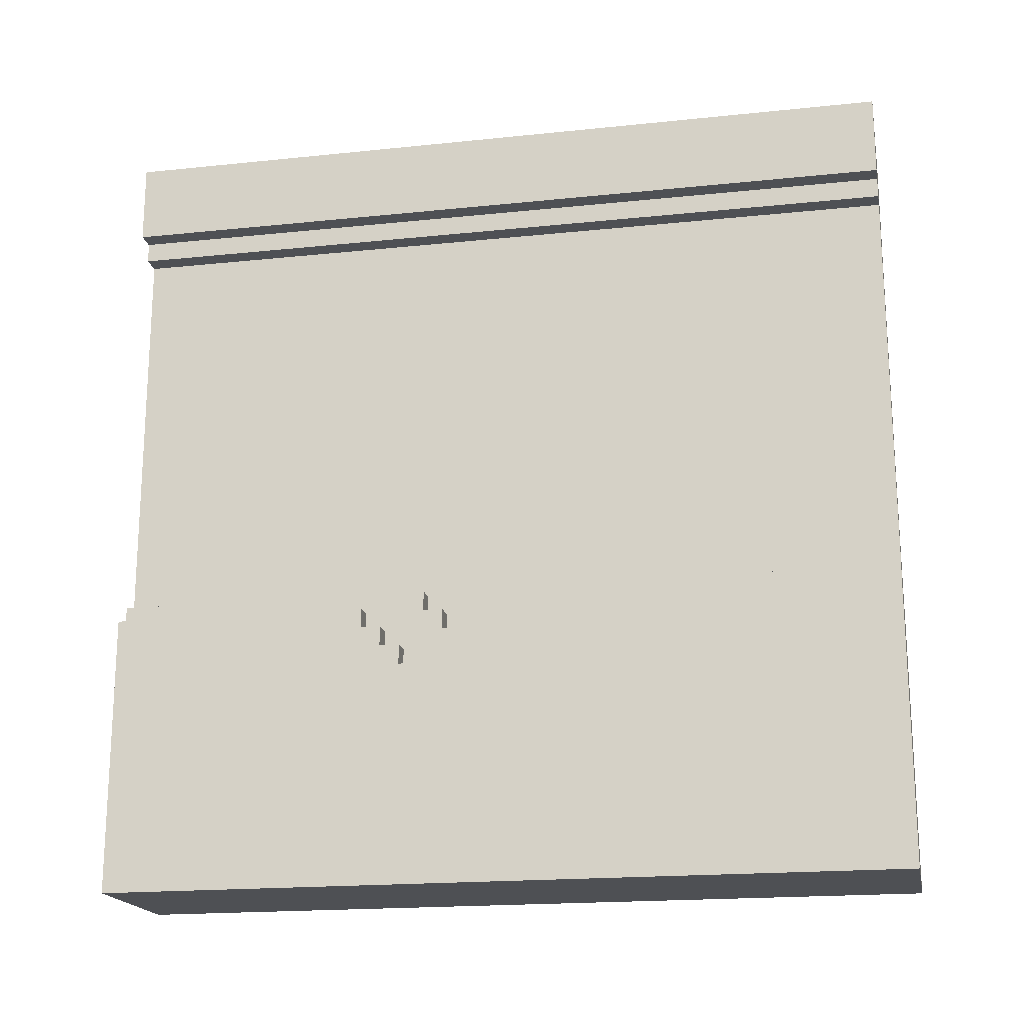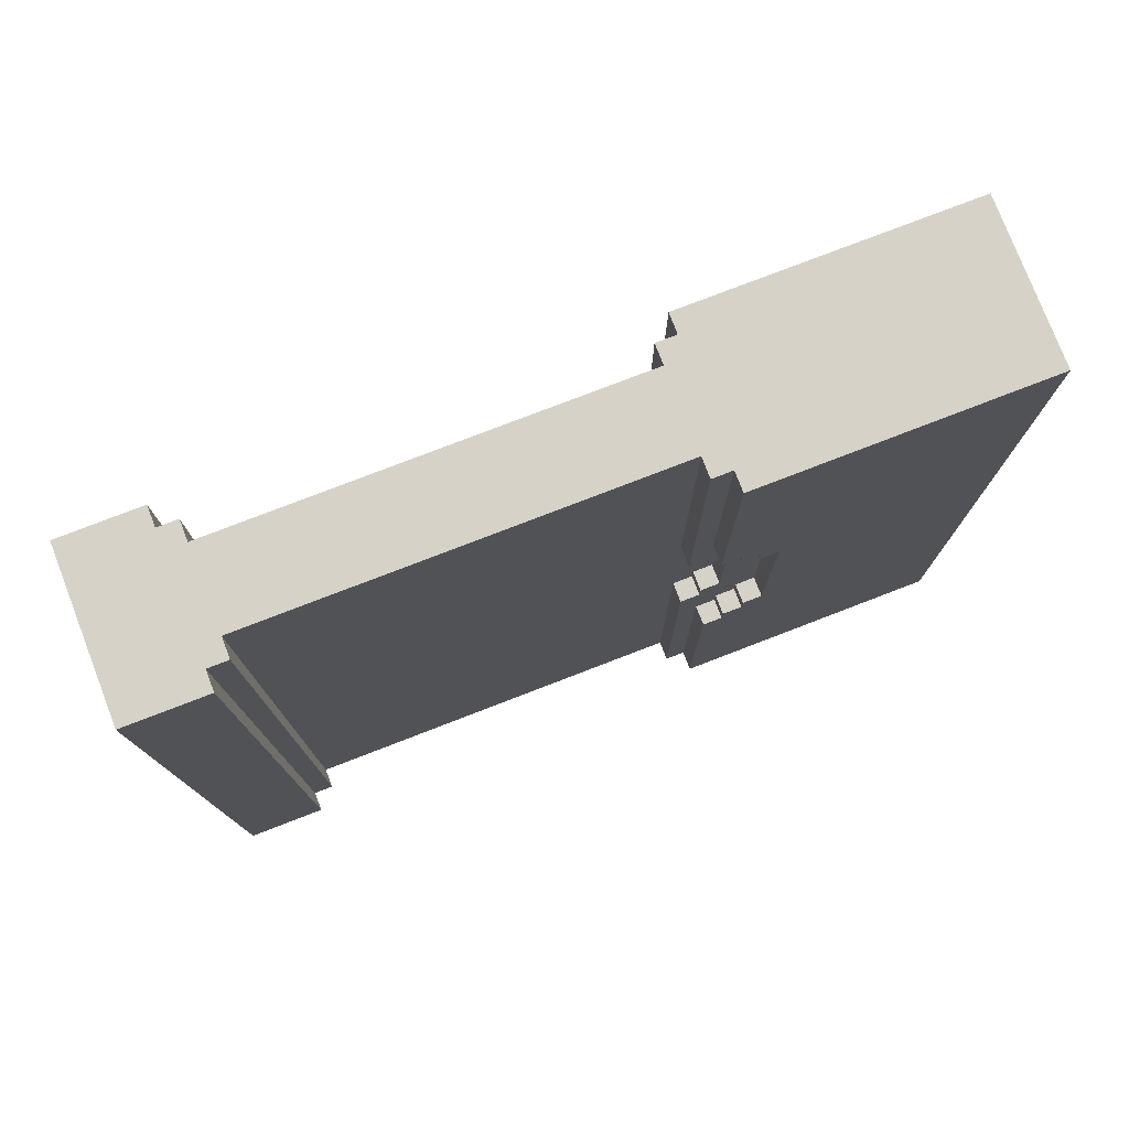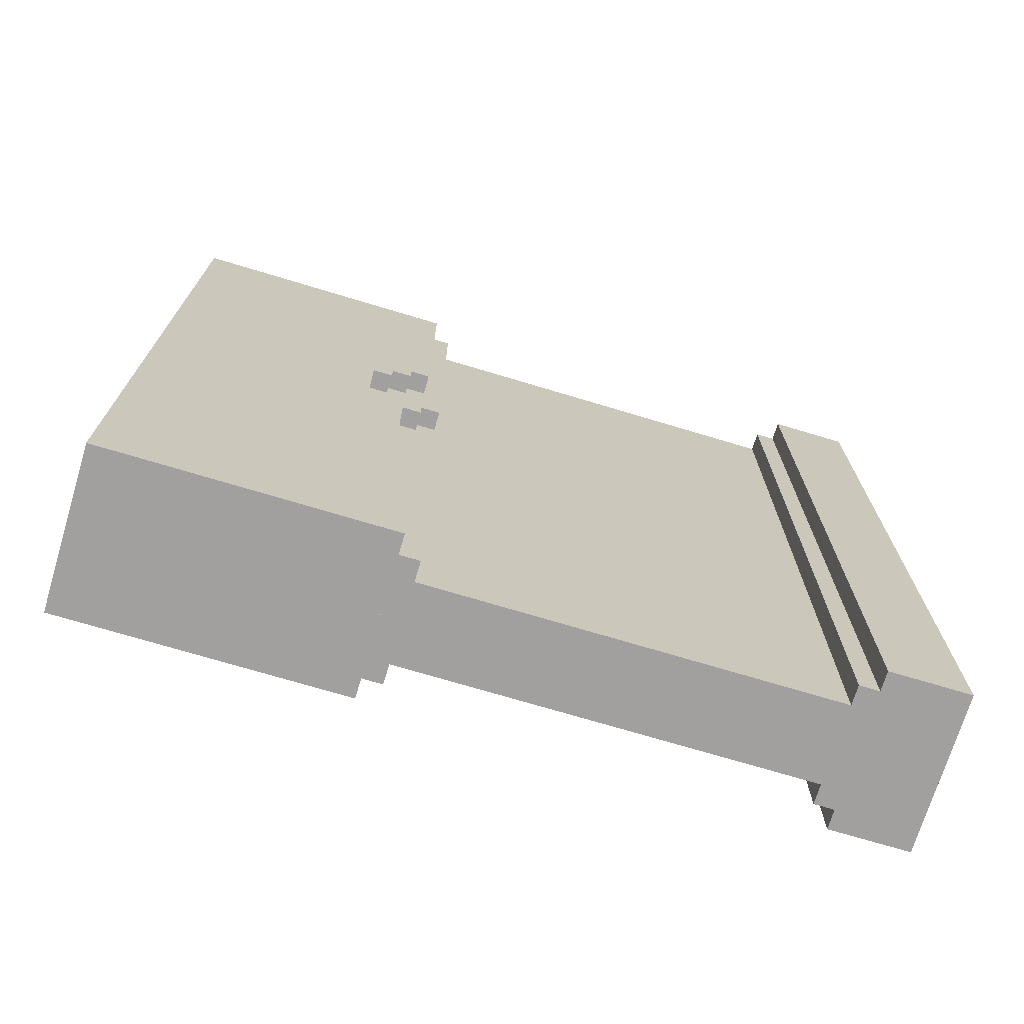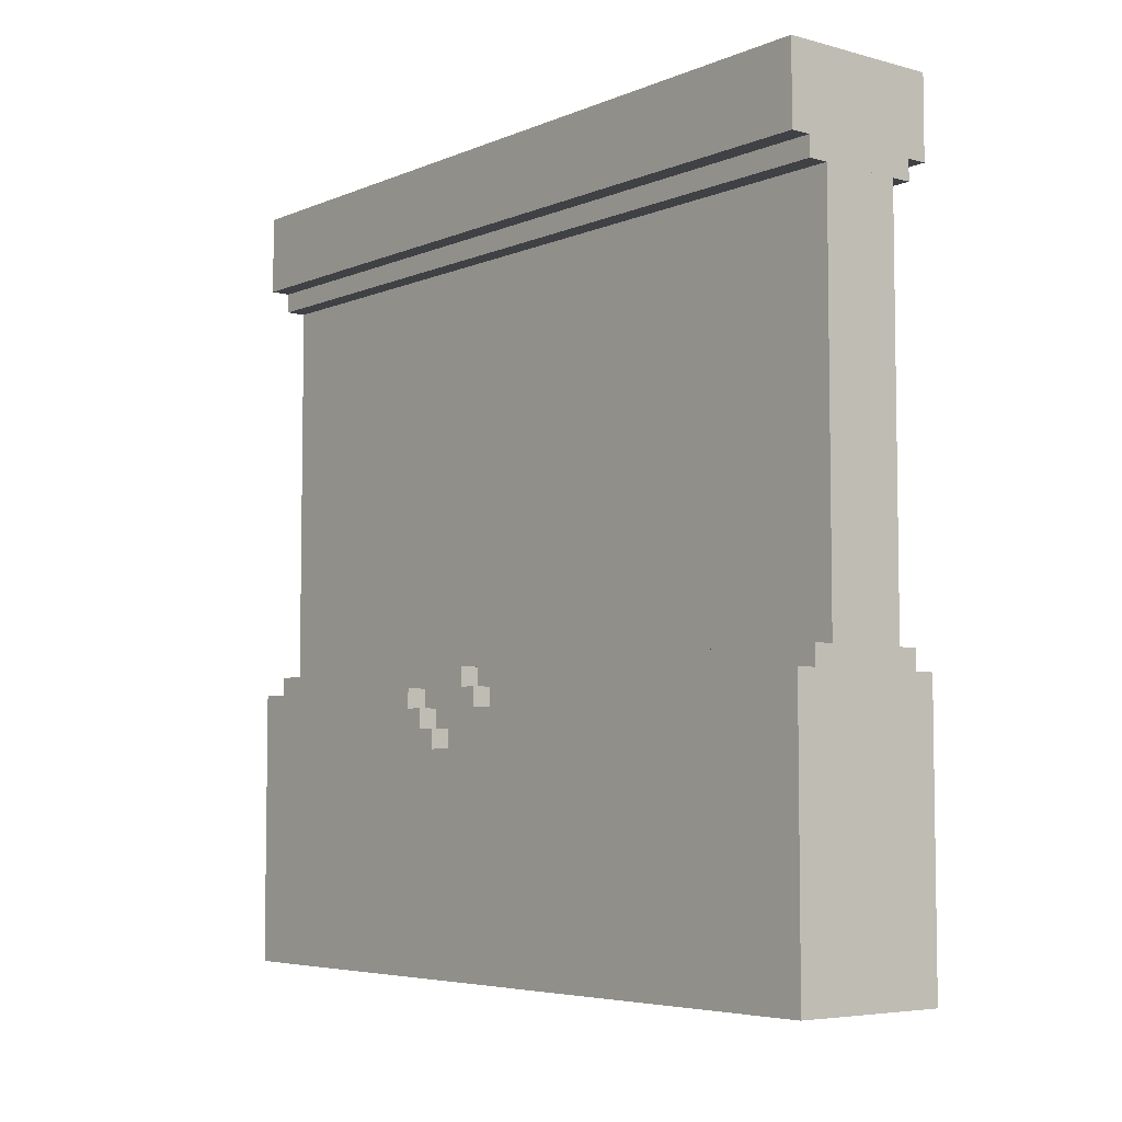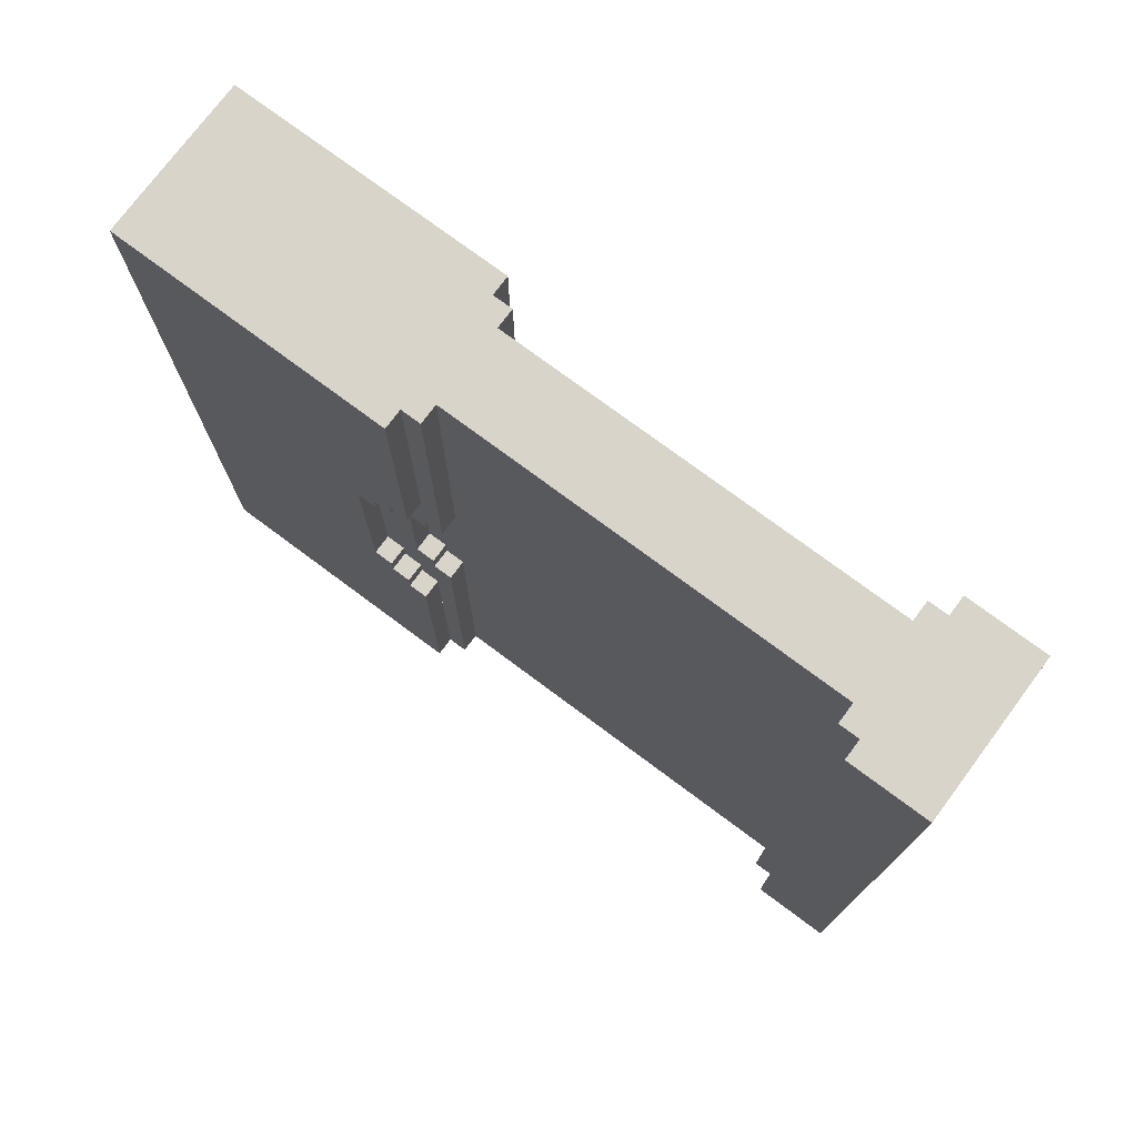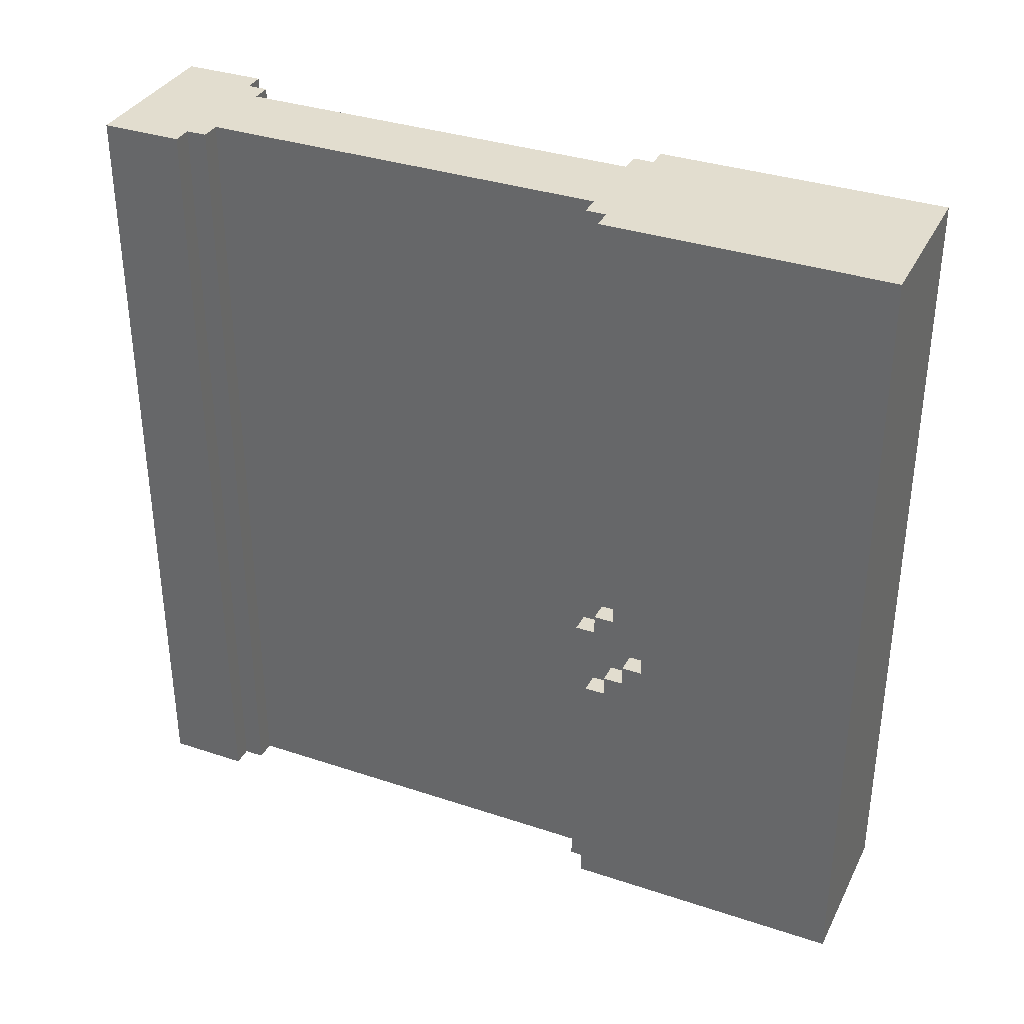
<metadata>
{"format":"obj","ext":"obj","renderer":"f3d","projection":"perspective","resolution":1024,"background":"white","views":[{"elev":-18.6,"azim":-78.7,"up":"+Y"},{"elev":77.5,"azim":-111.1,"up":"+Z"},{"elev":-71.9,"azim":73.2,"up":"+Z"},{"elev":-5.6,"azim":141.0,"up":"+Y"},{"elev":75.2,"azim":126.7,"up":"+Z"},{"elev":34.8,"azim":-66.0,"up":"+Z"}]}
</metadata>
<code>
v 2 35 -20
v 2 15 -20
v -2 15 -20
v -2 35 -20
v 4 14 -20
v 4 0 -20
v -4 0 -20
v -4 14 -20
v 4 40 -20
v 4 36 -20
v -4 36 -20
v -4 40 -20
v 3 15 -20
v 3 14 -20
v -3 14 -20
v -3 15 -20
v 3 36 -20
v 3 35 -20
v -3 35 -20
v -3 36 -20
v -2 6 -10
v -2 5 -10
v -3 5 -10
v -3 6 -10
v 3 6 -10
v 3 5 -10
v 2 5 -10
v 2 6 -10
v -2 14 3
v -2 13 3
v -3 13 3
v -3 14 3
v 3 14 3
v 3 13 3
v 2 13 3
v 2 14 3
v -2 15 4
v -2 14 4
v -3 14 4
v -3 15 4
v 3 15 4
v 3 14 4
v 2 14 4
v 2 15 4
v -3 12 5
v -3 11 5
v -4 11 5
v -4 12 5
v 4 12 5
v 4 11 5
v 3 11 5
v 3 12 5
v -3 13 6
v -3 12 6
v -4 12 6
v -4 13 6
v 4 13 6
v 4 12 6
v 3 12 6
v 3 13 6
v -3 14 7
v -3 13 7
v -4 13 7
v -4 14 7
v 4 14 7
v 4 13 7
v 3 13 7
v 3 14 7
v -2 6 11
v -2 5 11
v -3 5 11
v -3 6 11
v 3 6 11
v 3 5 11
v 2 5 11
v 2 6 11
v -2 35 20
v -2 15 20
v 2 15 20
v 2 35 20
v -4 14 20
v -4 0 20
v 4 0 20
v 4 14 20
v -4 40 20
v -4 36 20
v 4 36 20
v 4 40 20
v -3 15 20
v -3 14 20
v 3 14 20
v 3 15 20
v -3 36 20
v -3 35 20
v 3 35 20
v 3 36 20
v -3 6 -11
v -3 5 -11
v -2 5 -11
v -2 6 -11
v 2 6 -11
v 2 5 -11
v 3 5 -11
v 3 6 -11
v -4 14 -7
v -4 13 -7
v -3 13 -7
v -3 14 -7
v 3 14 -7
v 3 13 -7
v 4 13 -7
v 4 14 -7
v -4 13 -6
v -4 12 -6
v -3 12 -6
v -3 13 -6
v 3 13 -6
v 3 12 -6
v 4 12 -6
v 4 13 -6
v -4 12 -5
v -4 11 -5
v -3 11 -5
v -3 12 -5
v 3 12 -5
v 3 11 -5
v 4 11 -5
v 4 12 -5
v -3 15 -4
v -3 14 -4
v -2 14 -4
v -2 15 -4
v 2 15 -4
v 2 14 -4
v 3 14 -4
v 3 15 -4
v -3 14 -3
v -3 13 -3
v -2 13 -3
v -2 14 -3
v 2 14 -3
v 2 13 -3
v 3 13 -3
v 3 14 -3
v -3 6 10
v -3 5 10
v -2 5 10
v -2 6 10
v 2 6 10
v 2 5 10
v 3 5 10
v 3 6 10
v -4 11 -20
v -4 11 20
v -4 12 -20
v -4 13 -20
v -4 12 20
v -4 13 20
v 4 11 20
v 4 11 -20
v 4 12 -20
v 4 13 -20
v 4 12 20
v 4 13 20
g wall
f 1 2 3 4
f 5 6 7 8
f 9 10 11 12
f 13 14 15 16
f 17 18 19 20
f 21 22 23 24
f 25 26 27 28
f 29 30 31 32
f 33 34 35 36
f 37 38 39 40
f 41 42 43 44
f 45 46 47 48
f 49 50 51 52
f 53 54 55 56
f 57 58 59 60
f 61 62 63 64
f 65 66 67 68
f 69 70 71 72
f 73 74 75 76
f 77 78 79 80
f 81 82 83 84
f 85 86 87 88
f 89 90 91 92
f 93 94 95 96
f 97 98 99 100
f 101 102 103 104
f 105 106 107 108
f 109 110 111 112
f 113 114 115 116
f 117 118 119 120
f 121 122 123 124
f 125 126 127 128
f 129 130 131 132
f 133 134 135 136
f 137 138 139 140
f 141 142 143 144
f 145 146 147 148
f 149 150 151 152
f 4 3 78 77
f 153 7 82 154
f 12 11 86 85
f 20 19 94 93
f 155 153 122 121
f 156 155 114 113
f 8 156 106 105
f 16 15 130 129
f 116 115 54 53
f 124 123 46 45
f 40 39 90 89
f 48 47 154 157
f 56 55 157 158
f 64 63 158 81
f 132 131 38 37
f 140 139 30 29
f 108 107 138 137
f 32 31 62 61
f 100 99 22 21
f 104 103 26 25
f 148 147 70 69
f 152 151 74 73
f 80 79 2 1
f 159 83 6 160
f 88 87 10 9
f 96 95 18 17
f 136 135 14 13
f 128 127 160 161
f 120 119 161 162
f 112 111 162 5
f 60 59 118 117
f 52 51 126 125
f 92 91 42 41
f 163 159 50 49
f 164 163 58 57
f 84 164 66 65
f 44 43 134 133
f 36 35 142 141
f 144 143 110 109
f 68 67 34 33
f 24 23 98 97
f 28 27 102 101
f 72 71 146 145
f 76 75 150 149
f 12 85 88 9
f 8 105 108 15
f 16 129 132 3
f 2 133 136 13
f 14 109 112 5
f 122 47 46 123
f 126 51 50 127
f 40 89 78 37
f 44 79 92 41
f 64 81 90 61
f 68 91 84 65
f 138 31 30 139
f 142 35 34 143
f 98 23 22 99
f 102 27 26 103
f 106 113 116 107
f 110 117 120 111
f 114 121 124 115
f 118 125 128 119
f 130 137 140 131
f 134 141 144 135
f 32 39 38 29
f 36 43 42 33
f 48 55 54 45
f 52 59 58 49
f 56 63 62 53
f 60 67 66 57
f 146 71 70 147
f 150 75 74 151
f 82 7 6 83
f 86 11 20 93
f 94 19 4 77
f 80 1 18 95
f 96 17 10 87
f 24 97 100 21
f 28 101 104 25
f 72 145 148 69
f 76 149 152 73

</code>
